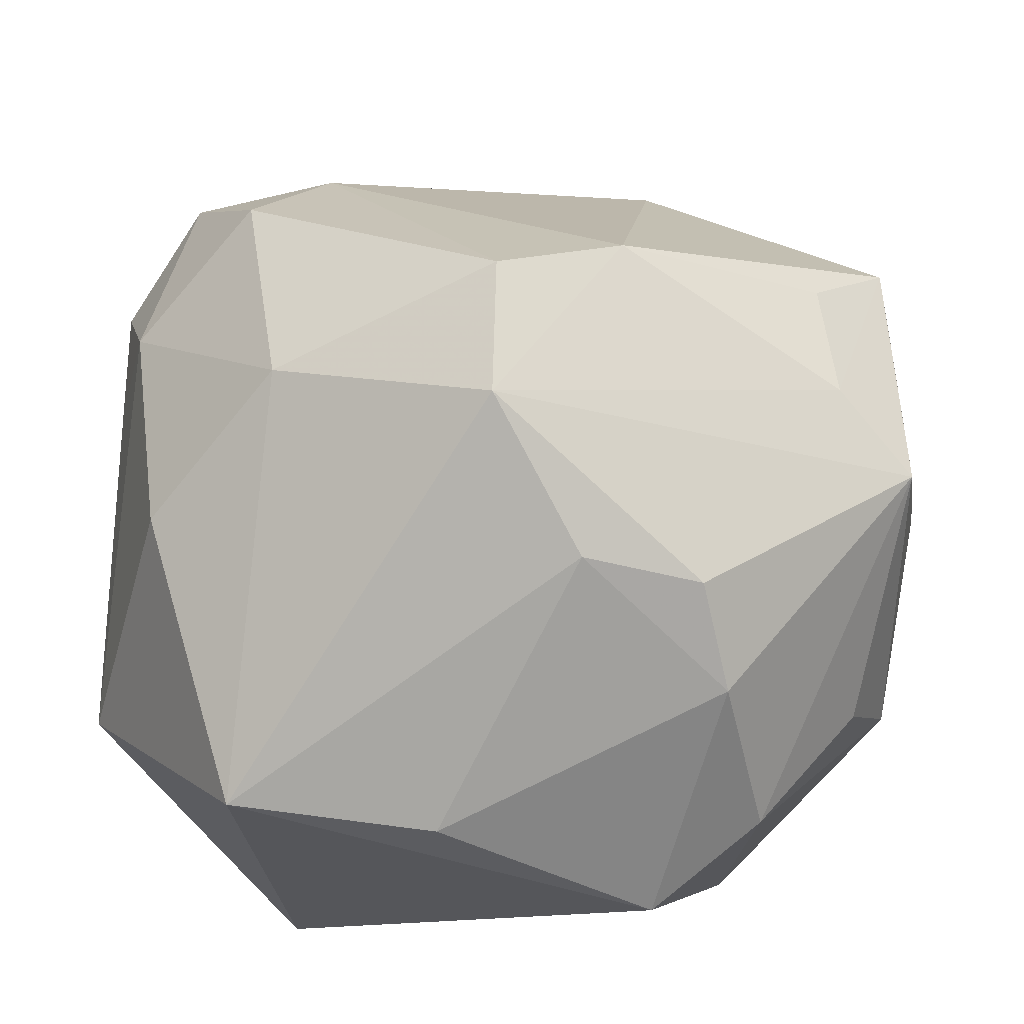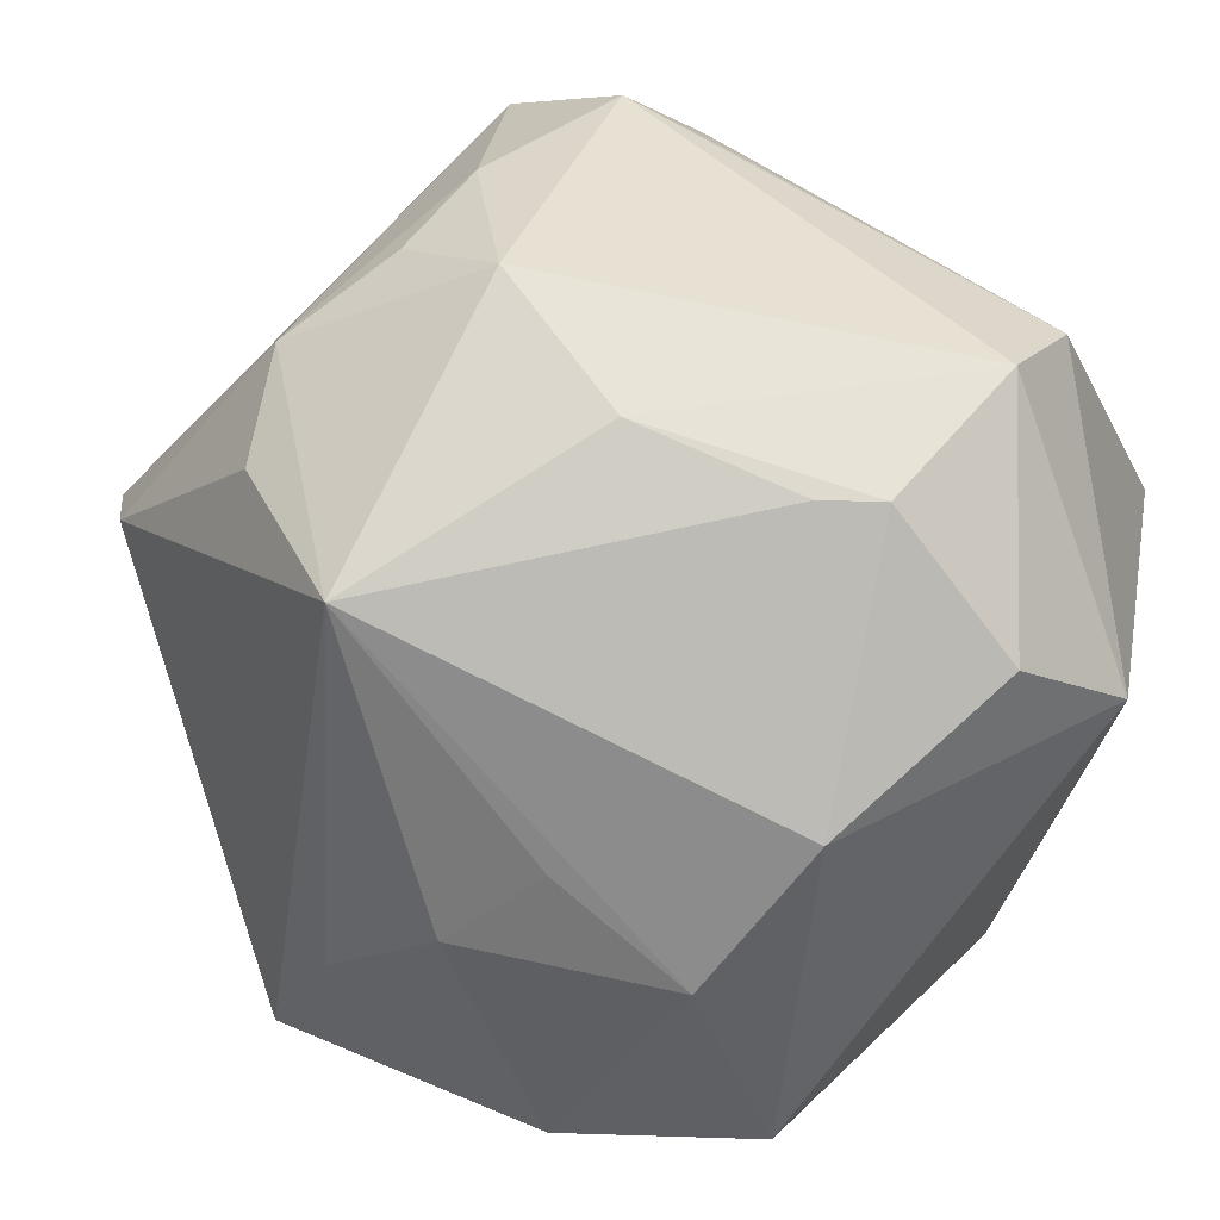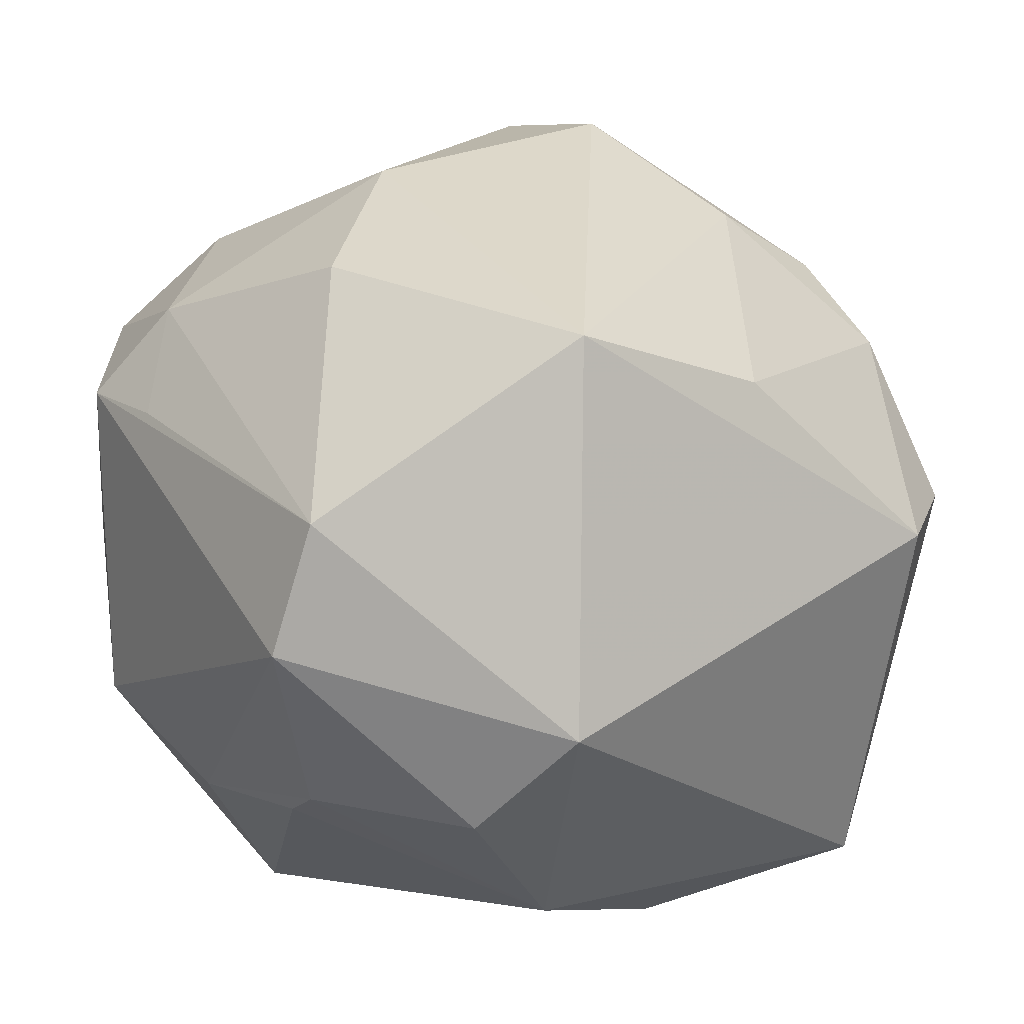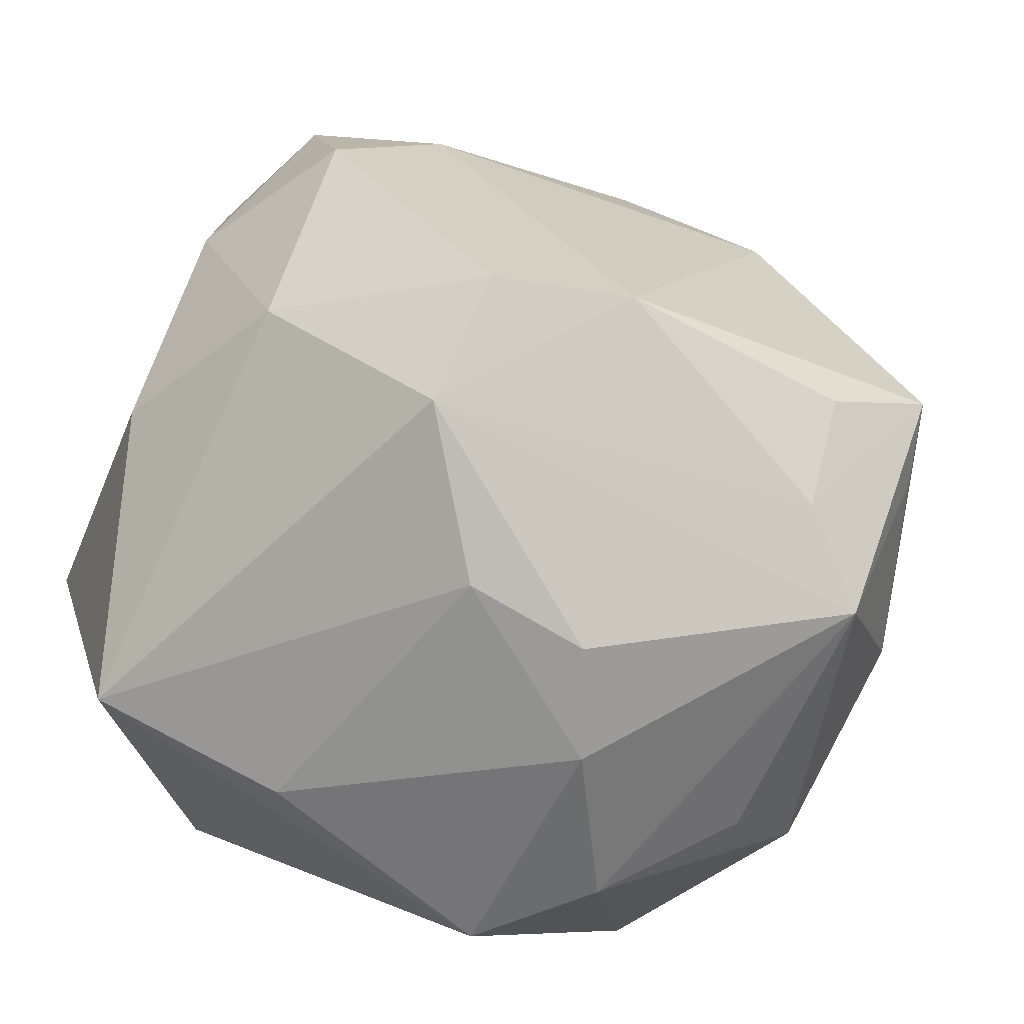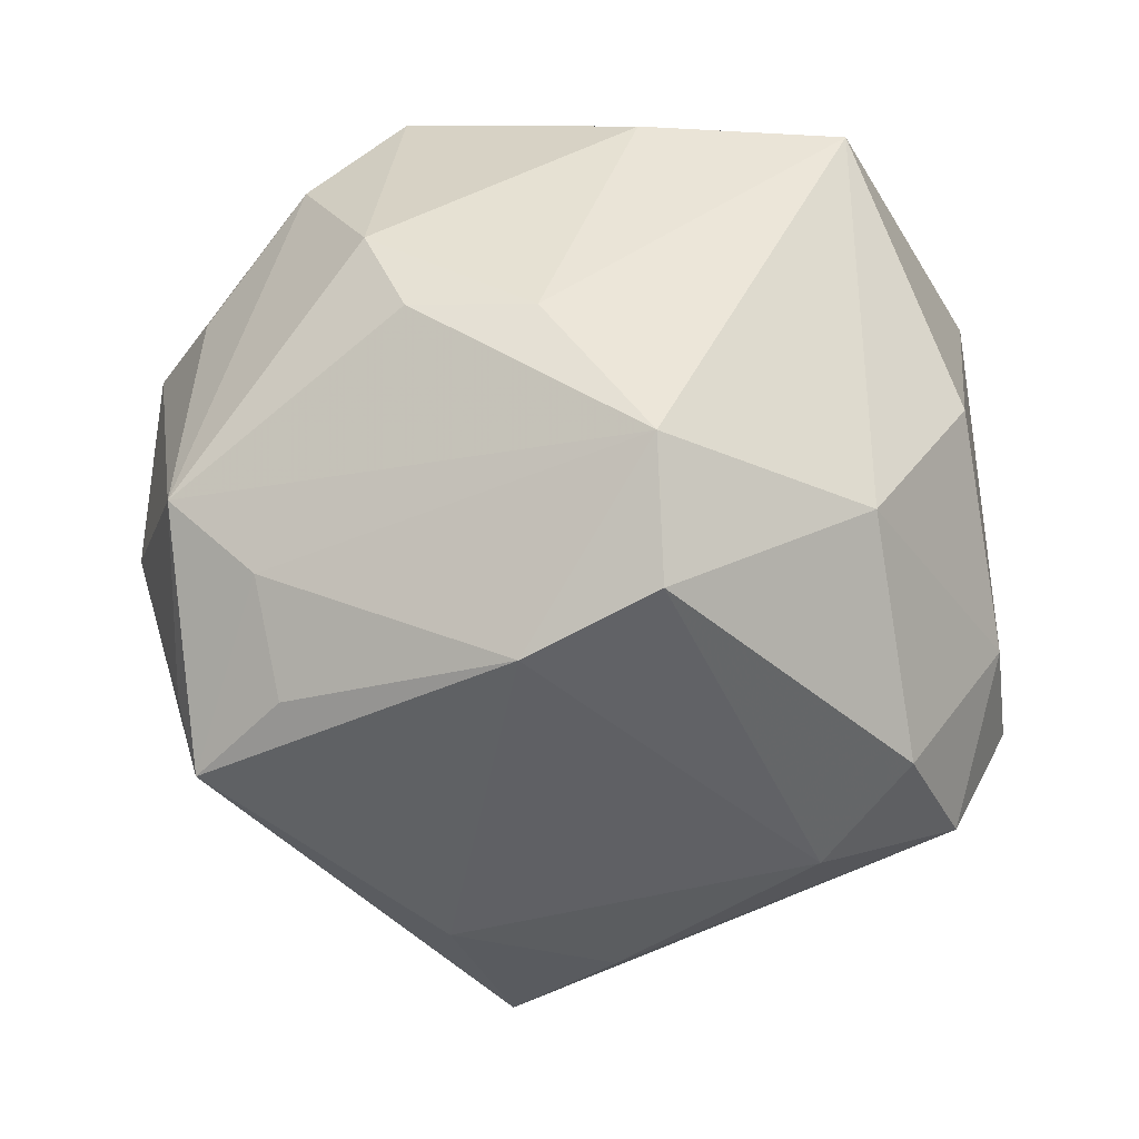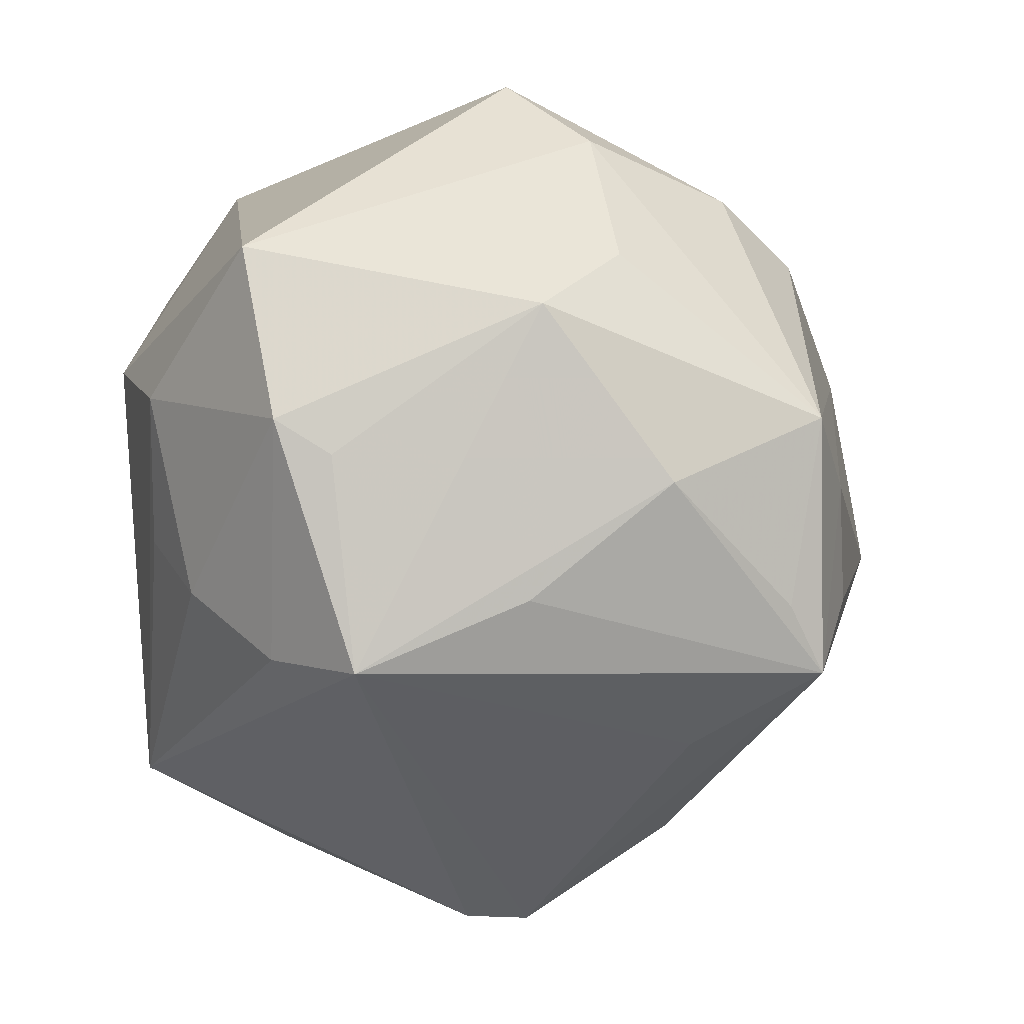
<metadata>
{"format":"obj","ext":"obj","renderer":"f3d","projection":"perspective","resolution":1024,"background":"white","views":[{"elev":53.9,"azim":-177.8,"up":"+Z"},{"elev":-61.9,"azim":67.5,"up":"+Z"},{"elev":-7.6,"azim":141.4,"up":"+Z"},{"elev":57.2,"azim":-155.6,"up":"+Z"},{"elev":4.2,"azim":-9.2,"up":"+Y"},{"elev":-2.0,"azim":-107.8,"up":"+Y"}]}
</metadata>
<code>
v -0.005934 -0.03991 0.002623
v -0.02637 -0.02283 0.01095
v -0.007496 0.02037 0.02753
v -0.01442 0.03613 -0.002054
v -0.03482 -0.01085 0.01677
v 0.0287 -0.02232 -0.01347
v -0.01981 0.02578 0.01678
v 0.01526 -0.03407 -0.00838
v 0.005671 0.01097 -0.03339
v -0.03428 -0.0104 -0.006349
v 0.03538 0.01866 -0.003352
v 0.03532 0.01341 -0.01333
v -0.03529 0.01407 -0.005537
v -0.02731 -0.01024 0.02511
v -0.01012 -0.00623 0.03508
v -0.02851 0.004542 -0.02661
v 0.03489 -0.006986 0.008872
v 0.03489 -0.01577 0.01188
v -0.03747 -0.000634 0.005168
v 0.0089 -0.03328 -0.01624
v 0.02701 0.006787 -0.02422
v -0.0174 0.02034 0.02439
v -0.02343 0.02995 0.002783
v -0.03042 0.001573 -0.02216
v 0.008601 -0.02614 -0.03023
v 0.001804 -0.03475 0.009928
v 0.02888 -0.02466 0.001741
v -0.00518 -0.03961 -0.002904
v 0.029 0.012 0.01919
v -0.008892 0.007525 -0.03339
v 0.021 0.0346 0.01088
v -0.03554 0.005144 0.01933
v -0.004399 -0.005085 -0.03216
v 0.02845 -0.02245 0.01973
v -0.01336 -0.009714 -0.03046
v -0.01274 -0.03111 0.01375
v -0.02176 -0.01539 -0.02521
v -0.02909 -0.0003365 0.02408
v 0.0198 0.01947 -0.0267
v 0.02509 -0.01197 -0.02239
v 0.01854 0.004575 0.03053
v 0.01761 0.02983 -0.02013
v 0.03241 -0.007969 0.01846
v 0.003712 0.03543 0.009059
v 0.0164 -0.0245 0.02206
v 0.02542 0.001809 -0.02488
v -0.03109 -0.01639 -0.02034
v -0.03359 -0.01654 0.02023
v 0.02413 -0.02823 -0.005944
v -0.03176 0.01891 0.002464
v -0.02191 0.01958 -0.02786
v 0.0001586 -0.0006323 0.03897
v 2.558e-05 0.01093 0.03664
v 0.02248 -0.01576 0.02767
f 6 12 18
f 36 48 1
f 11 12 42
f 42 31 11
f 11 31 29
f 11 18 12
f 4 31 42
f 42 51 4
f 3 53 31
f 8 25 6
f 2 48 47
f 47 1 2
f 2 1 48
f 9 46 25
f 9 51 42
f 46 9 21
f 6 25 40
f 25 46 40
f 46 21 40
f 40 12 6
f 40 21 12
f 18 11 17
f 37 25 47
f 37 35 25
f 44 4 7
f 31 4 44
f 7 3 44
f 44 3 31
f 18 17 43
f 43 11 29
f 43 17 11
f 29 31 41
f 31 53 41
f 41 43 29
f 54 43 41
f 15 48 36
f 36 45 15
f 22 3 7
f 7 32 22
f 53 3 22
f 22 32 53
f 28 8 1
f 47 25 28
f 28 1 47
f 6 18 27
f 30 9 25
f 51 9 30
f 39 21 9
f 39 9 42
f 12 21 39
f 42 12 39
f 52 41 53
f 54 41 52
f 53 15 52
f 52 45 54
f 52 15 45
f 36 1 26
f 26 45 36
f 16 13 51
f 16 37 47
f 35 37 16
f 51 30 16
f 16 30 35
f 19 13 47
f 32 13 19
f 50 13 32
f 48 15 14
f 25 8 20
f 20 28 25
f 8 28 20
f 49 8 6
f 6 27 49
f 49 27 8
f 25 35 33
f 33 30 25
f 35 30 33
f 45 26 34
f 8 27 34
f 1 8 34
f 34 26 1
f 34 27 18
f 54 45 34
f 18 43 34
f 34 43 54
f 47 13 24
f 24 16 47
f 13 16 24
f 47 48 10
f 10 19 47
f 48 19 10
f 48 32 5
f 5 19 48
f 32 19 5
f 23 32 7
f 23 50 32
f 7 4 23
f 13 50 23
f 23 4 51
f 51 13 23
f 38 14 15
f 53 32 38
f 38 15 53
f 38 32 48
f 48 14 38

</code>
